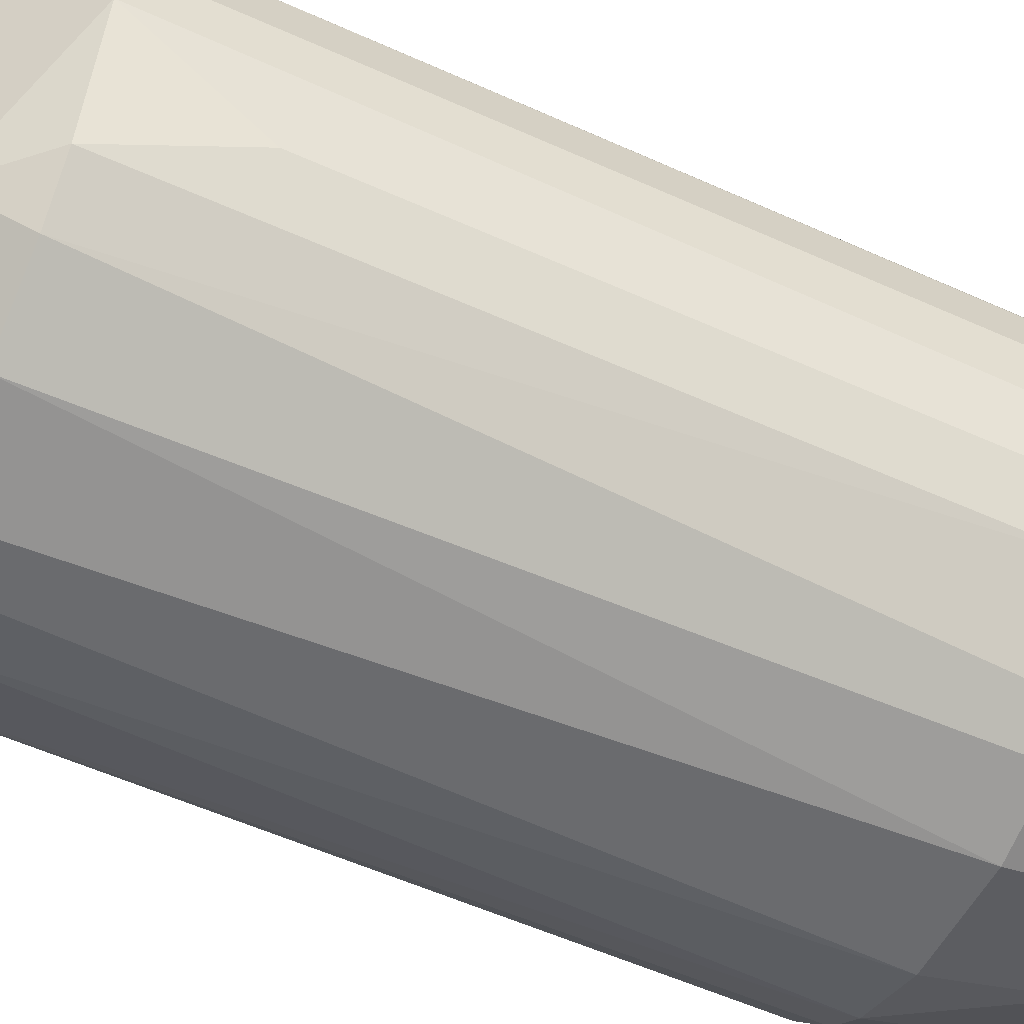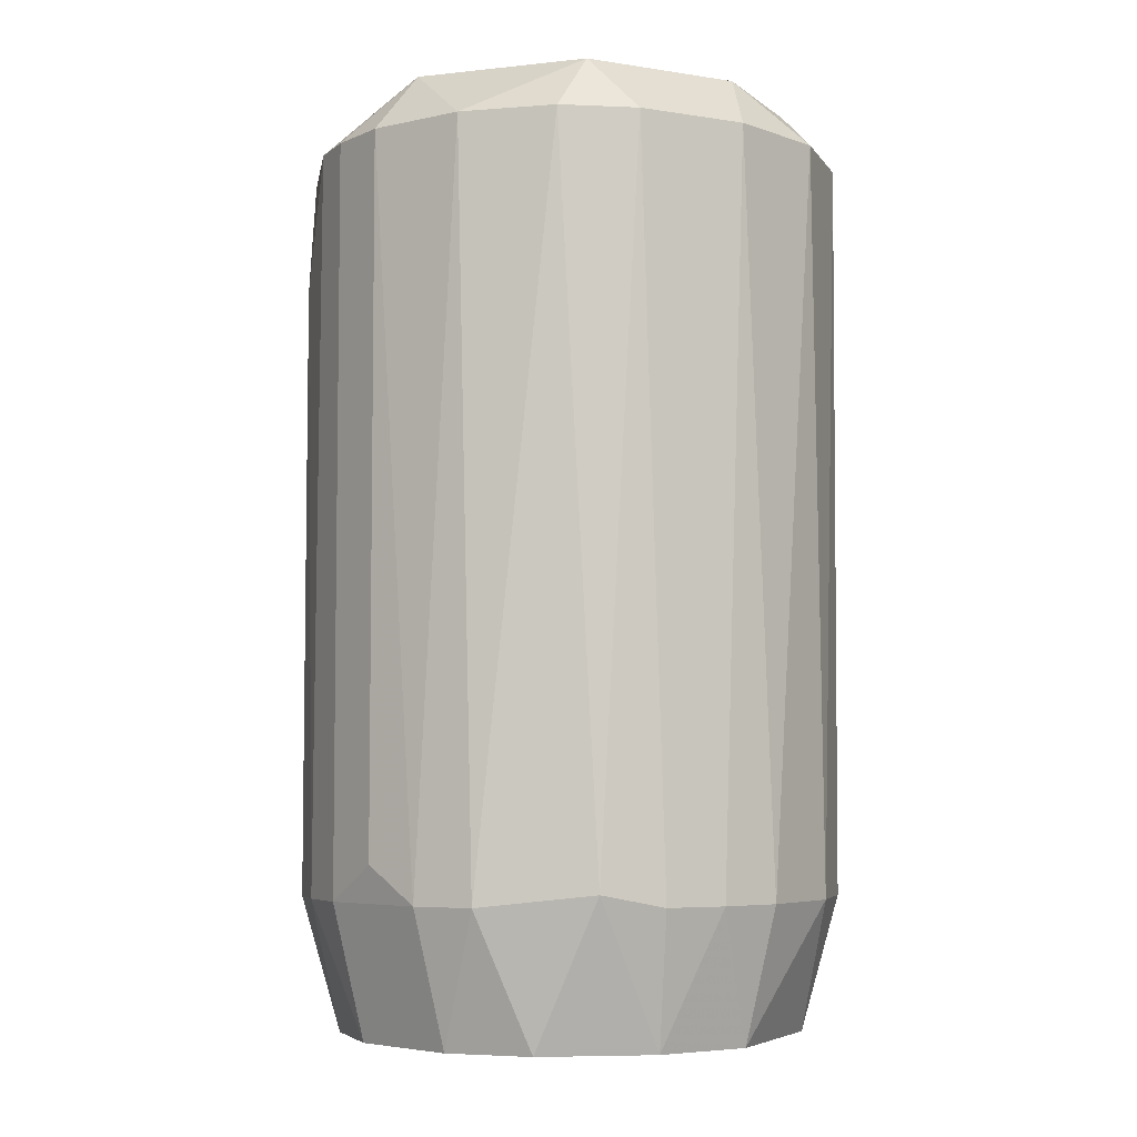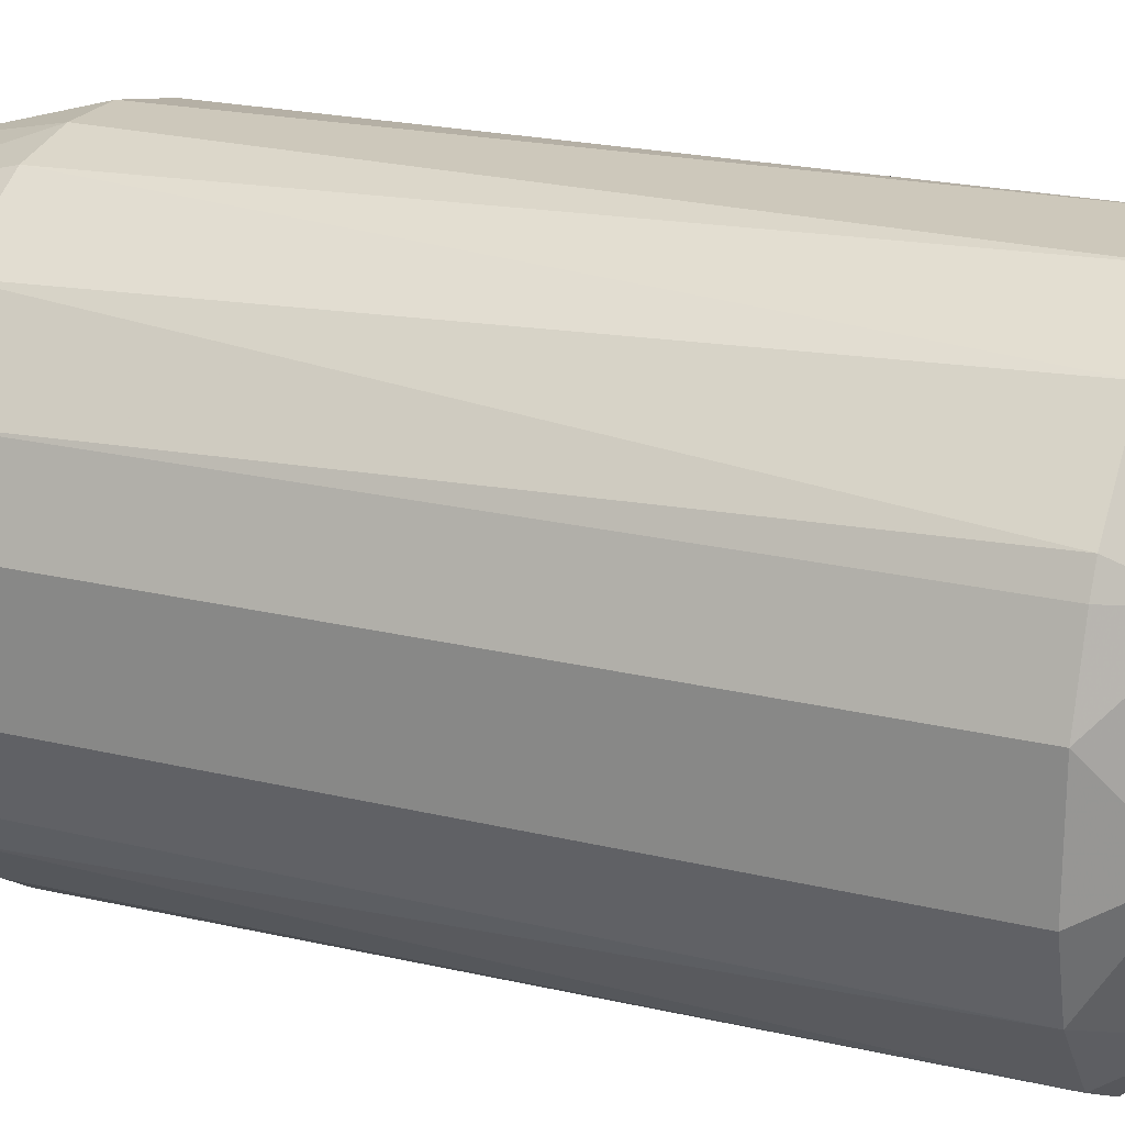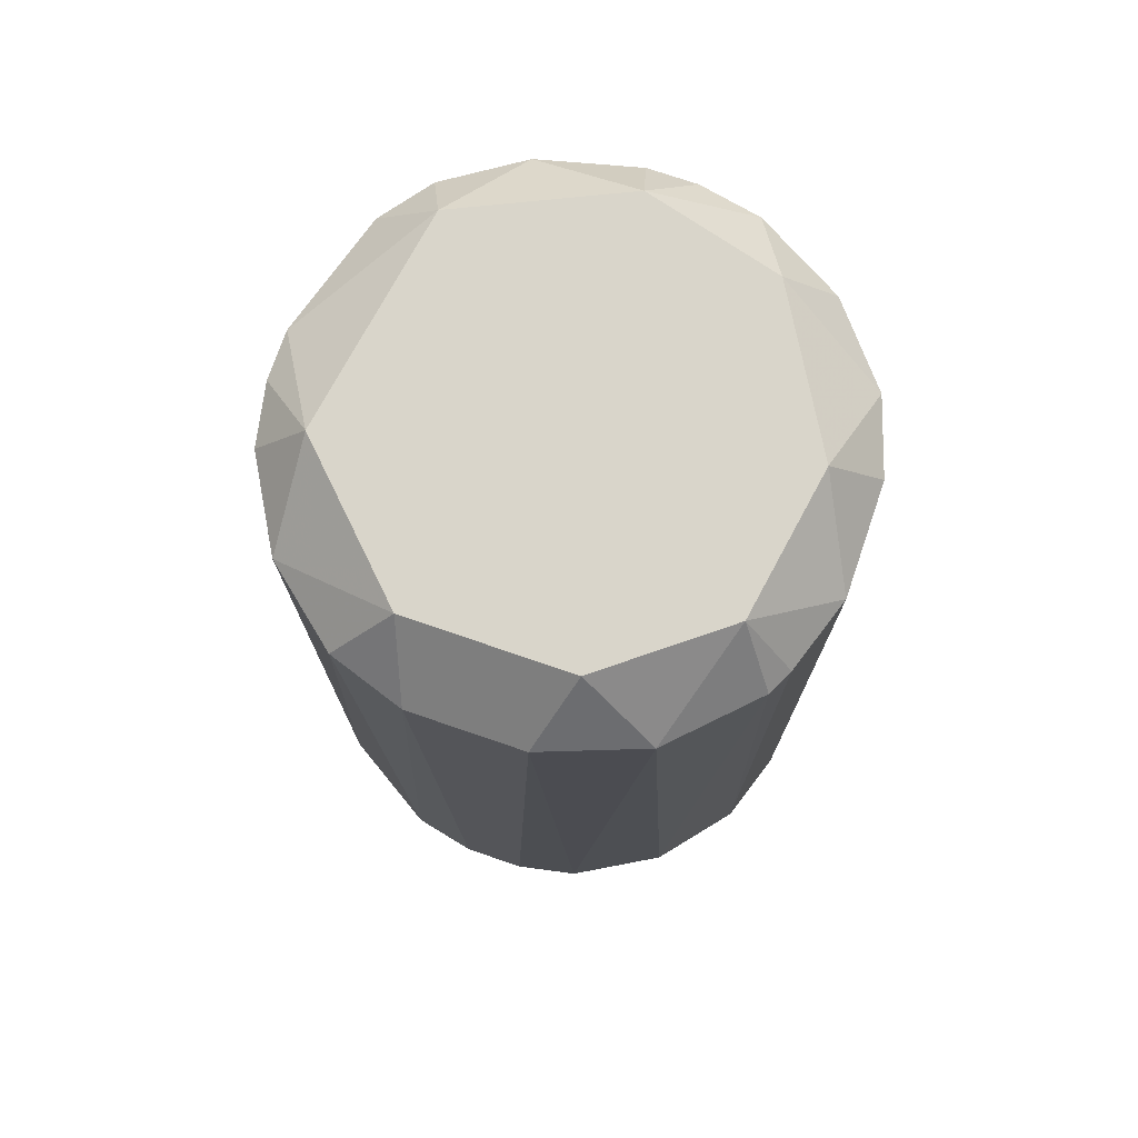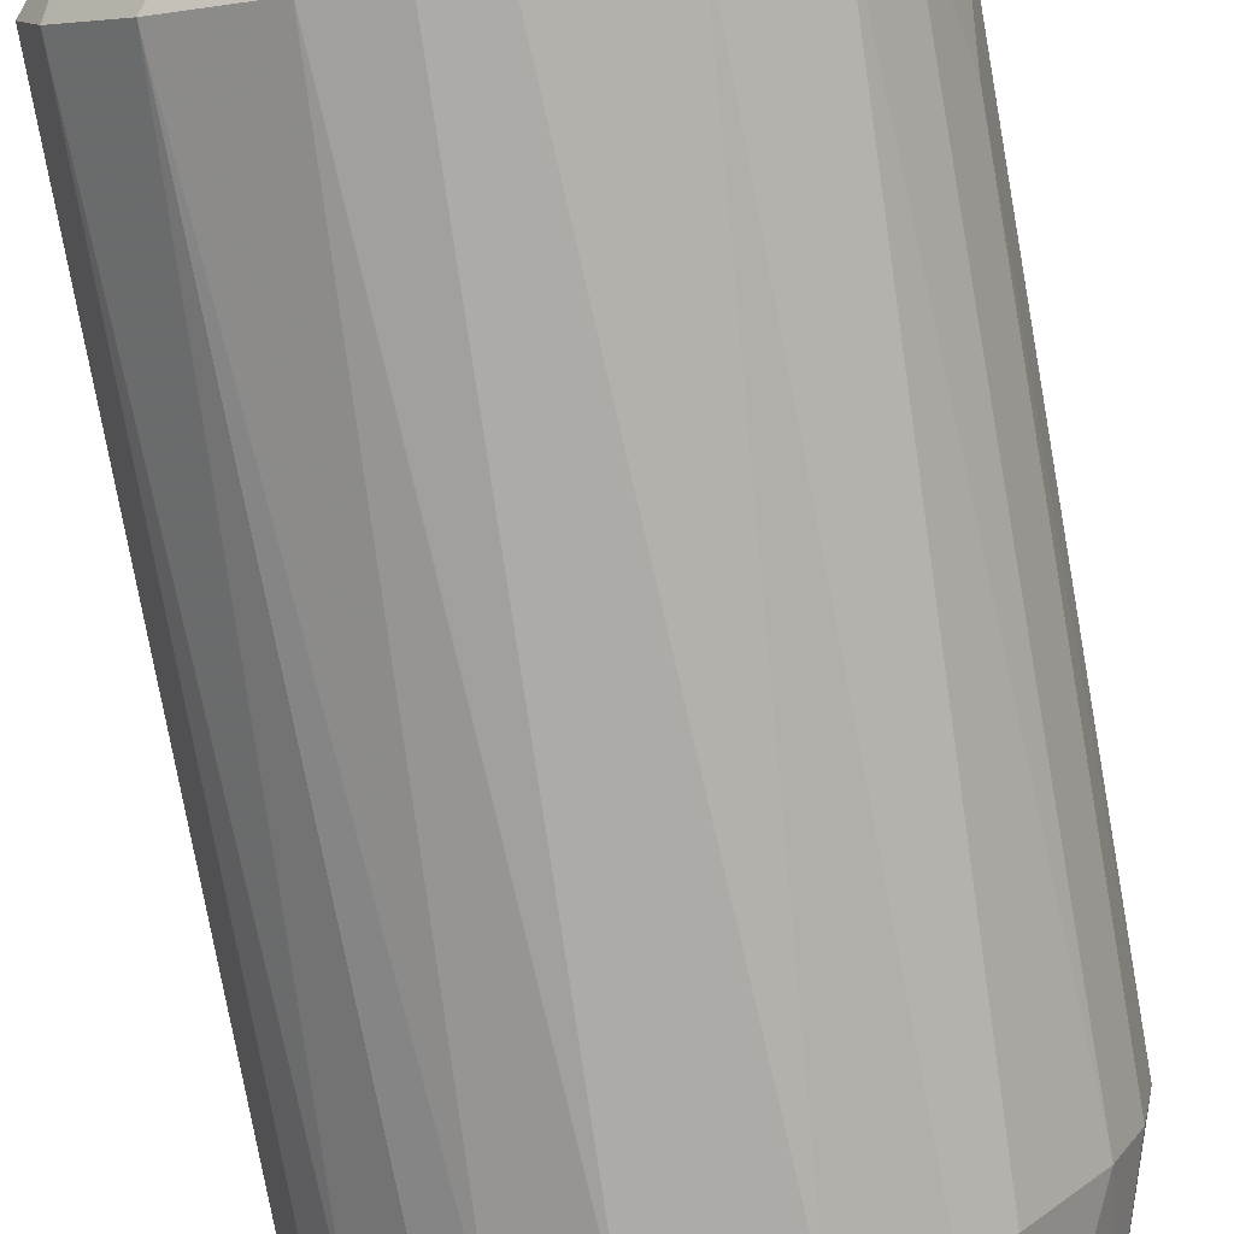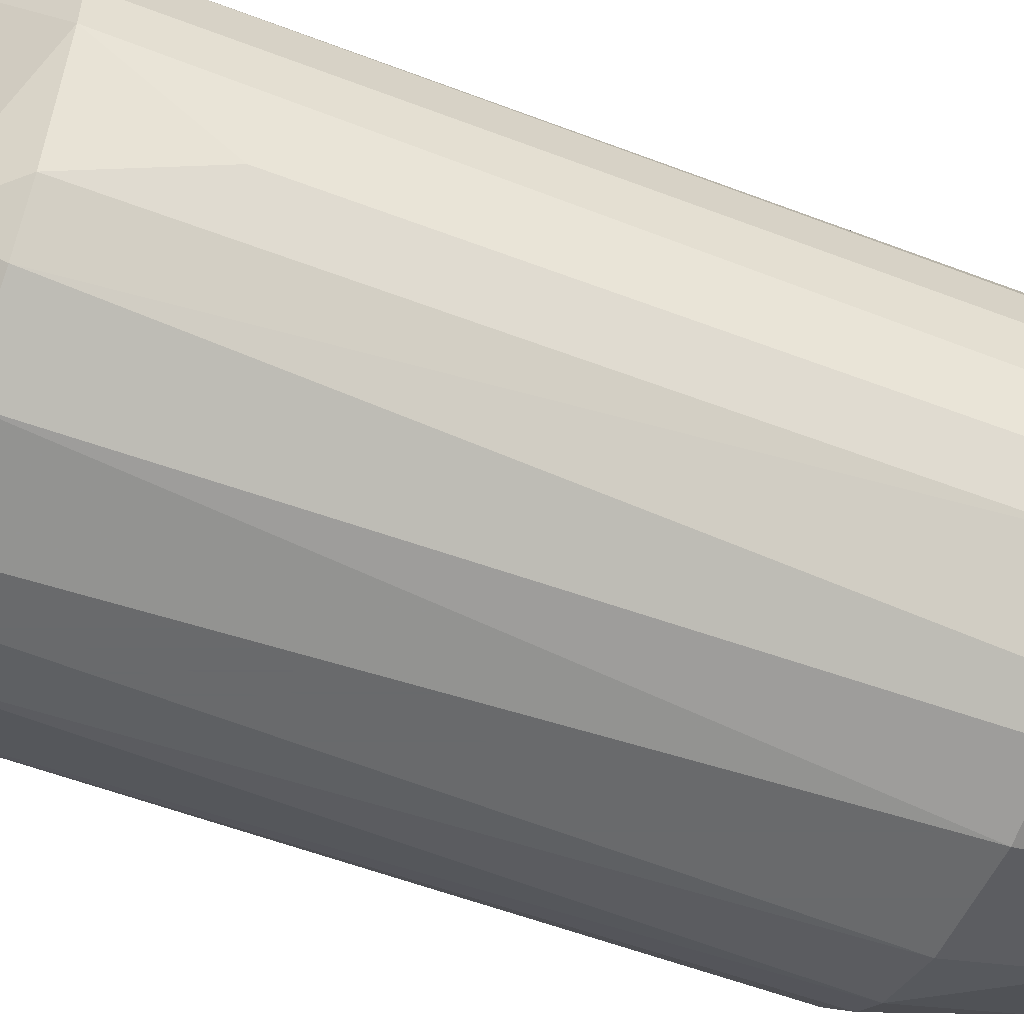
<metadata>
{"format":"obj","ext":"obj","renderer":"f3d","projection":"perspective","resolution":1024,"background":"white","views":[{"elev":-53.4,"azim":64.1,"up":"+Y"},{"elev":-5.4,"azim":153.9,"up":"+Z"},{"elev":22.0,"azim":-67.1,"up":"+Y"},{"elev":74.6,"azim":-161.1,"up":"+Z"},{"elev":-76.2,"azim":10.2,"up":"+Y"},{"elev":-52.9,"azim":67.5,"up":"+Y"}]}
</metadata>
<code>
v 0.02317 -0.00269 -0.0289
v 0.02317 -0.001622 0.03532
v 0.02317 0.002649 -0.0289
v 0.02317 0.002649 0.03532
v -0.006807 0.01871 -0.04068
v -0.006807 0.01765 0.04068
v 0.01781 0.0155 0.03532
v 0.01781 0.006935 0.04068
v -0.01965 -0.003763 -0.04068
v -0.01965 0.01336 0.03532
v -0.0143 -0.01875 -0.0289
v -0.01109 -0.02089 -0.0289
v -0.01109 -0.01554 0.04068
v 0.01888 -0.006976 -0.04068
v -0.007879 -0.02196 0.03532
v -0.007879 0.02193 -0.0289
v -0.002526 -0.02303 0.03532
v -0.002526 0.023 -0.0289
v -0.004666 -0.01982 -0.04068
v -0.004666 -0.02303 -0.0289
v -0.004666 0.023 0.03532
v 0.000682 -0.01875 0.04068
v 0.003895 -0.01982 -0.04068
v 0.001755 0.01978 -0.04068
v 0.001755 -0.02303 0.03532
v 0.007108 0.01765 0.04068
v 0.004968 -0.02303 -0.0289
v 0.004968 0.023 0.03532
v 0.01032 -0.02089 0.03532
v -0.01644 0.01015 0.04068
v 0.008181 0.02193 -0.02783
v 0.002823 0.023 -0.0289
v -0.01858 -0.01447 -0.0289
v -0.01858 -0.00269 0.04068
v -0.01323 -0.01554 -0.04068
v -0.01323 0.01978 0.03532
v 0.01139 0.02085 0.03532
v 0.01139 0.01657 -0.04068
v 0.01139 -0.02089 -0.0289
v 0.01674 0.01657 -0.0289
v 0.01674 -0.01661 0.03532
v 0.01674 0.01121 -0.04068
v -0.02072 -0.01126 -0.0289
v -0.02072 -0.01126 0.03532
v -0.02072 0.01121 -0.0289
v -0.02072 0.01121 0.03532
v 0.0221 0.008003 0.03532
v 0.0221 0.008003 -0.02569
v 0.0221 -0.008044 -0.0289
v 0.0221 -0.008044 0.02461
v -0.01537 0.01765 -0.0289
v -0.01537 -0.01768 0.03532
v 0.0146 -0.01447 -0.04068
v 0.0146 -0.01875 -0.0289
v 0.0146 -0.01233 0.04068
v -0.02287 -0.004835 -0.0289
v -0.02287 -0.004835 0.03532
v -0.02287 0.004794 -0.0289
v -0.02287 0.004794 0.03532
v 0.01995 0.01229 -0.0289
v 0.01995 0.001581 -0.04068
v 0.01995 -0.01233 -0.0289
v 0.01995 -0.01233 0.03532
v -0.01751 0.01015 -0.04068
f 1 4 2
f 50 1 2
f 3 4 1
f 61 3 1
f 1 49 14
f 61 1 14
f 1 50 49
f 4 8 2
f 8 55 2
f 63 50 2
f 55 63 2
f 47 4 3
f 60 3 42
f 3 61 42
f 47 3 48
f 3 60 48
f 4 47 8
f 61 9 5
f 5 9 64
f 5 16 18
f 16 5 51
f 24 5 18
f 38 5 24
f 61 5 38
f 51 5 64
f 26 21 6
f 21 36 6
f 30 26 6
f 36 30 6
f 7 26 8
f 47 7 8
f 37 26 7
f 40 37 7
f 40 7 60
f 7 47 60
f 26 55 8
f 9 23 35
f 9 61 23
f 43 9 35
f 56 9 43
f 9 56 58
f 9 58 64
f 30 36 10
f 46 30 10
f 36 51 10
f 45 46 10
f 51 45 10
f 11 35 12
f 52 11 12
f 35 11 33
f 11 52 33
f 20 15 12
f 15 52 12
f 20 12 19
f 12 35 19
f 13 15 22
f 13 52 15
f 55 13 22
f 13 26 30
f 26 13 55
f 13 30 34
f 44 13 34
f 52 13 44
f 49 62 14
f 53 61 14
f 62 53 14
f 20 17 15
f 15 17 22
f 16 21 18
f 16 36 21
f 36 16 51
f 27 17 20
f 22 17 25
f 17 27 25
f 21 32 18
f 32 24 18
f 23 20 19
f 35 23 19
f 23 27 20
f 21 26 28
f 32 21 28
f 29 22 25
f 29 55 22
f 27 23 39
f 23 53 39
f 23 61 53
f 32 31 24
f 31 38 24
f 27 29 25
f 26 37 28
f 29 27 39
f 32 28 31
f 28 37 31
f 54 29 39
f 54 41 29
f 41 55 29
f 30 59 34
f 30 46 59
f 37 40 31
f 40 38 31
f 43 35 33
f 44 43 33
f 52 44 33
f 57 44 34
f 59 57 34
f 38 40 42
f 61 38 42
f 53 54 39
f 40 60 42
f 62 41 54
f 55 41 63
f 41 62 63
f 57 43 44
f 57 56 43
f 46 45 58
f 45 51 64
f 58 45 64
f 46 58 59
f 60 47 48
f 50 62 49
f 62 50 63
f 62 54 53
f 56 57 58
f 58 57 59

</code>
